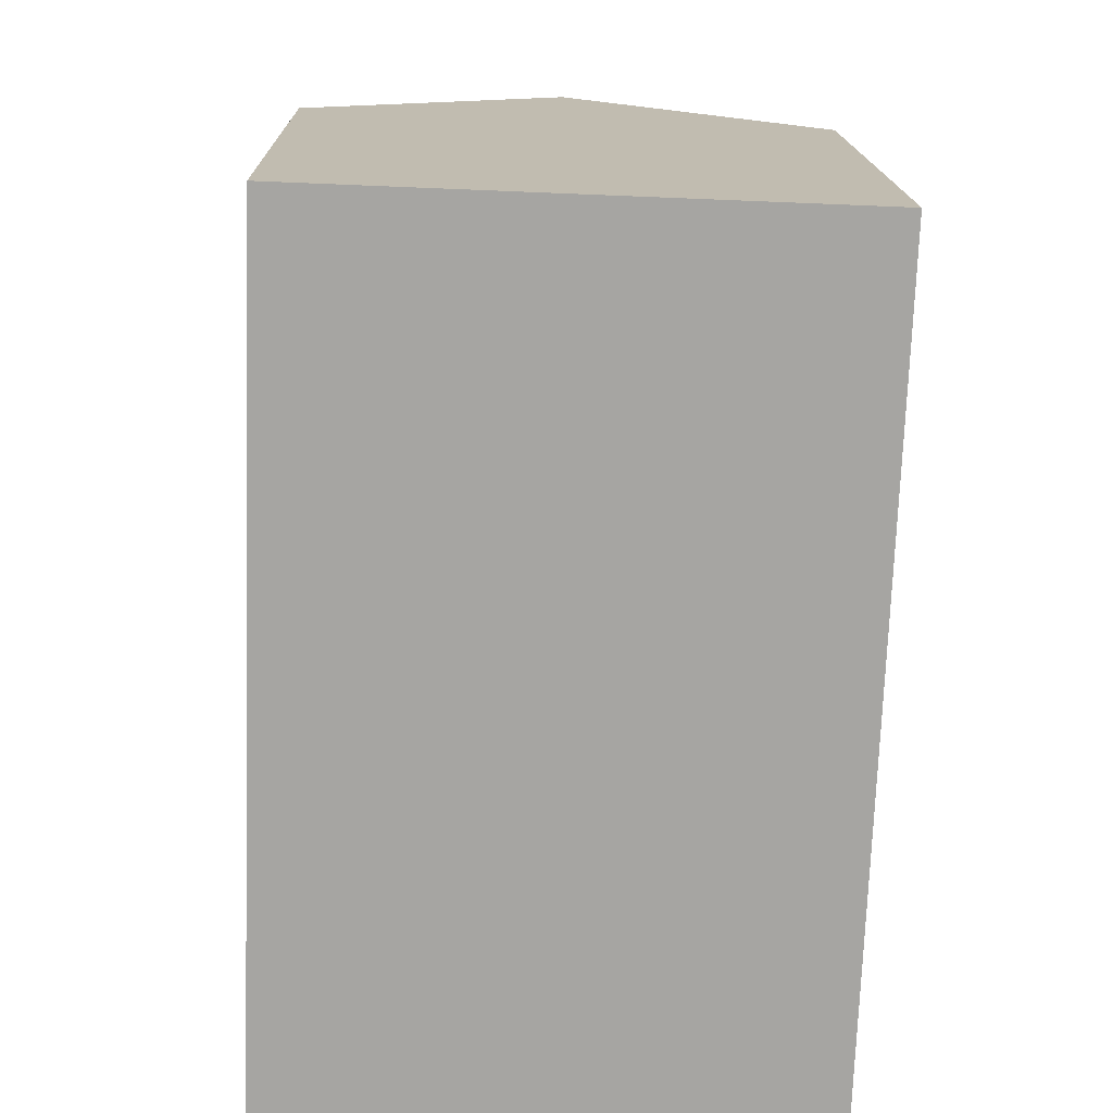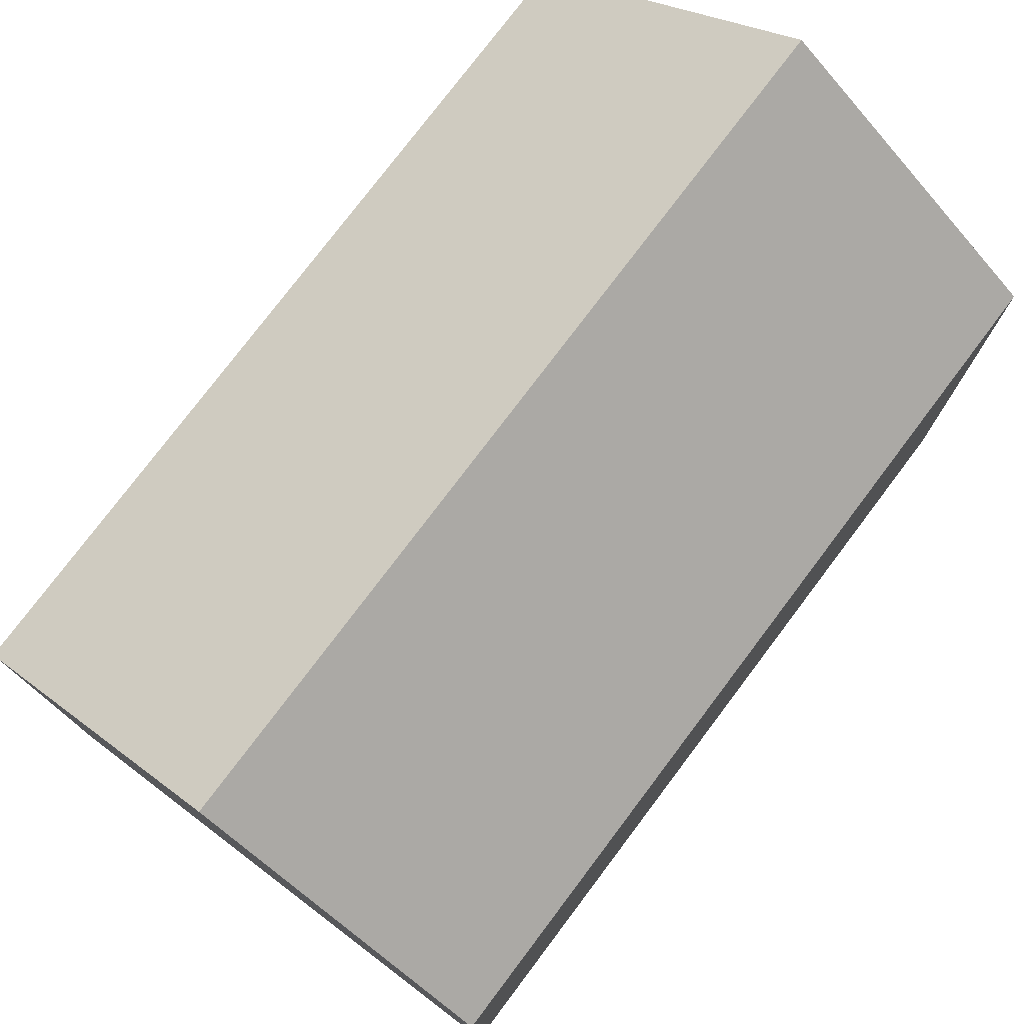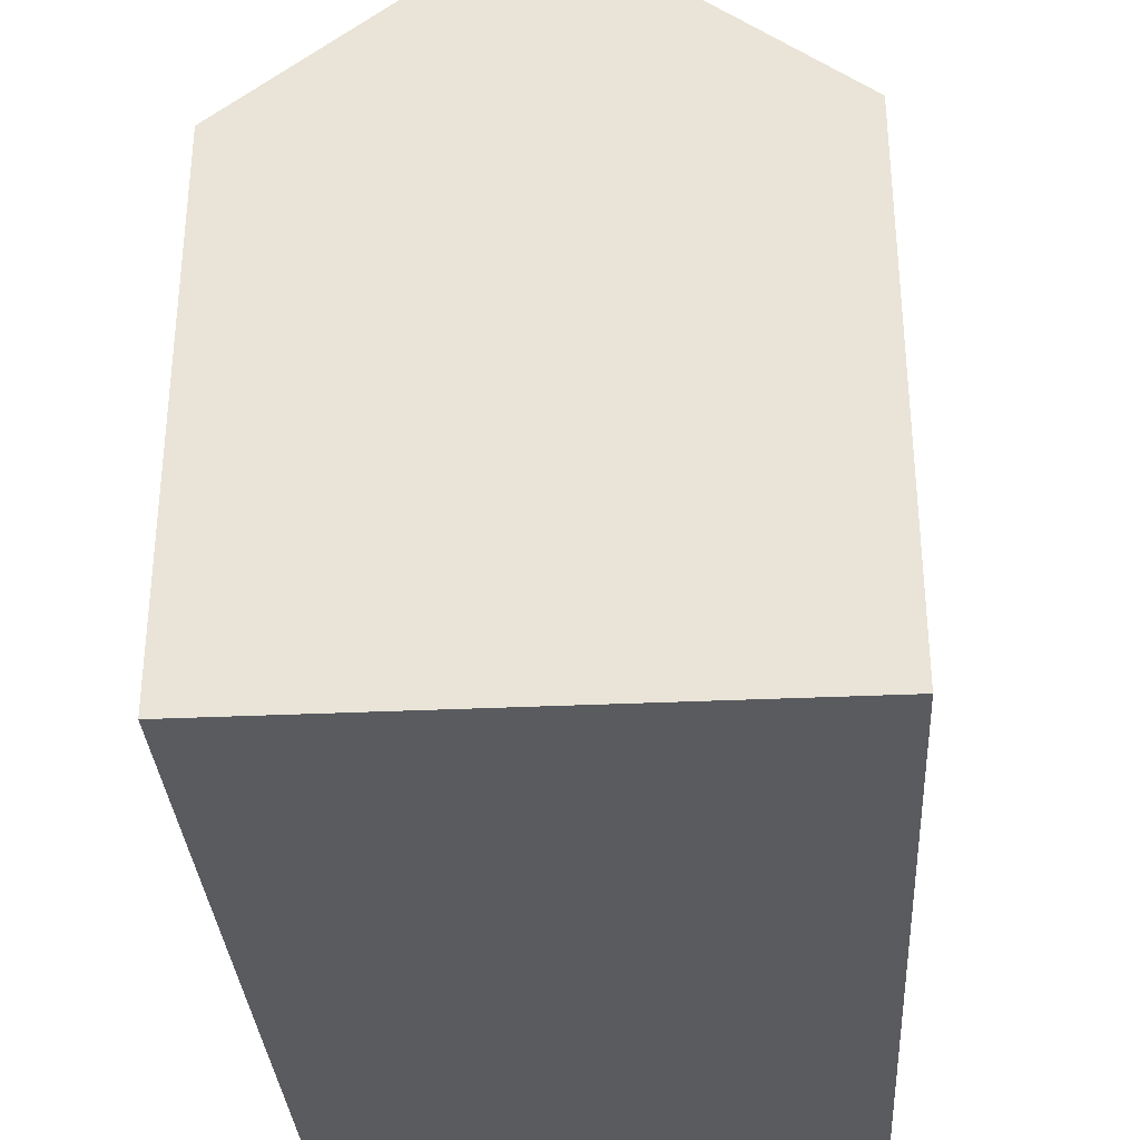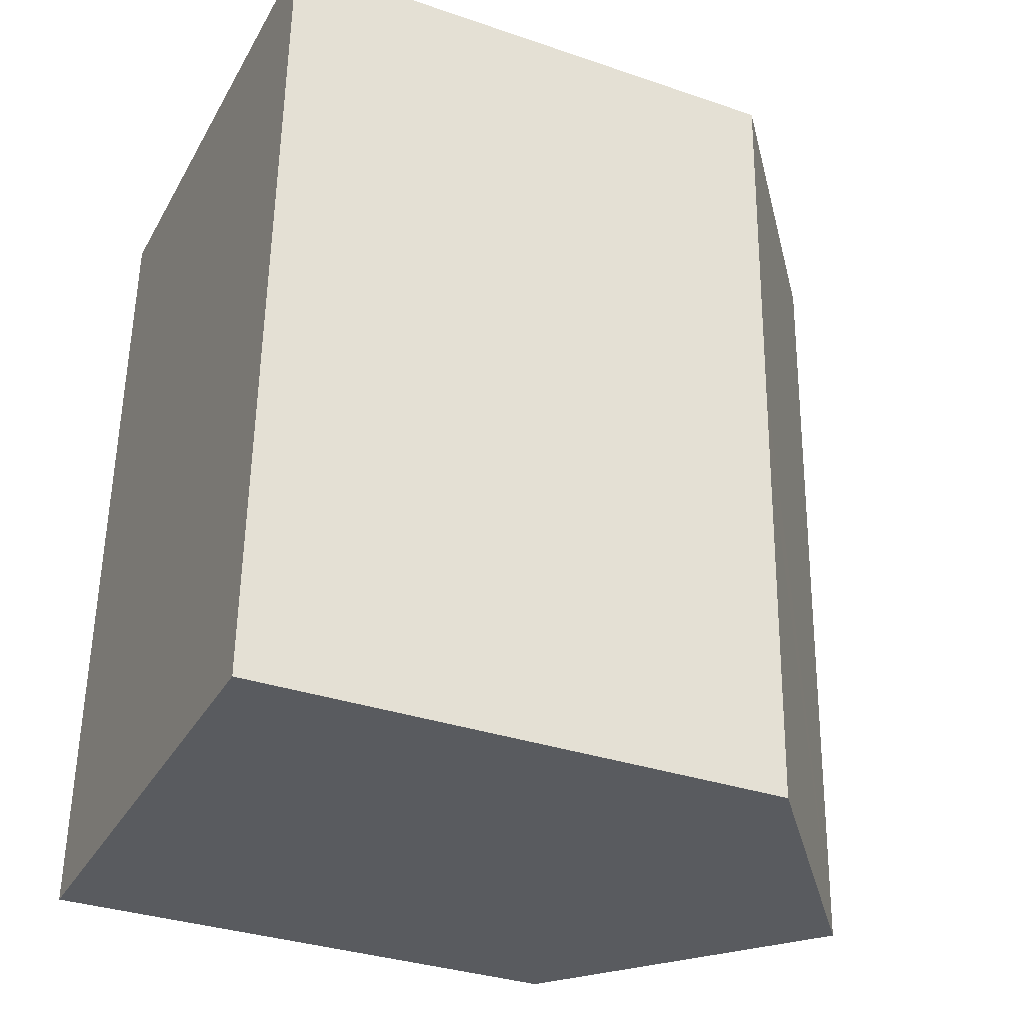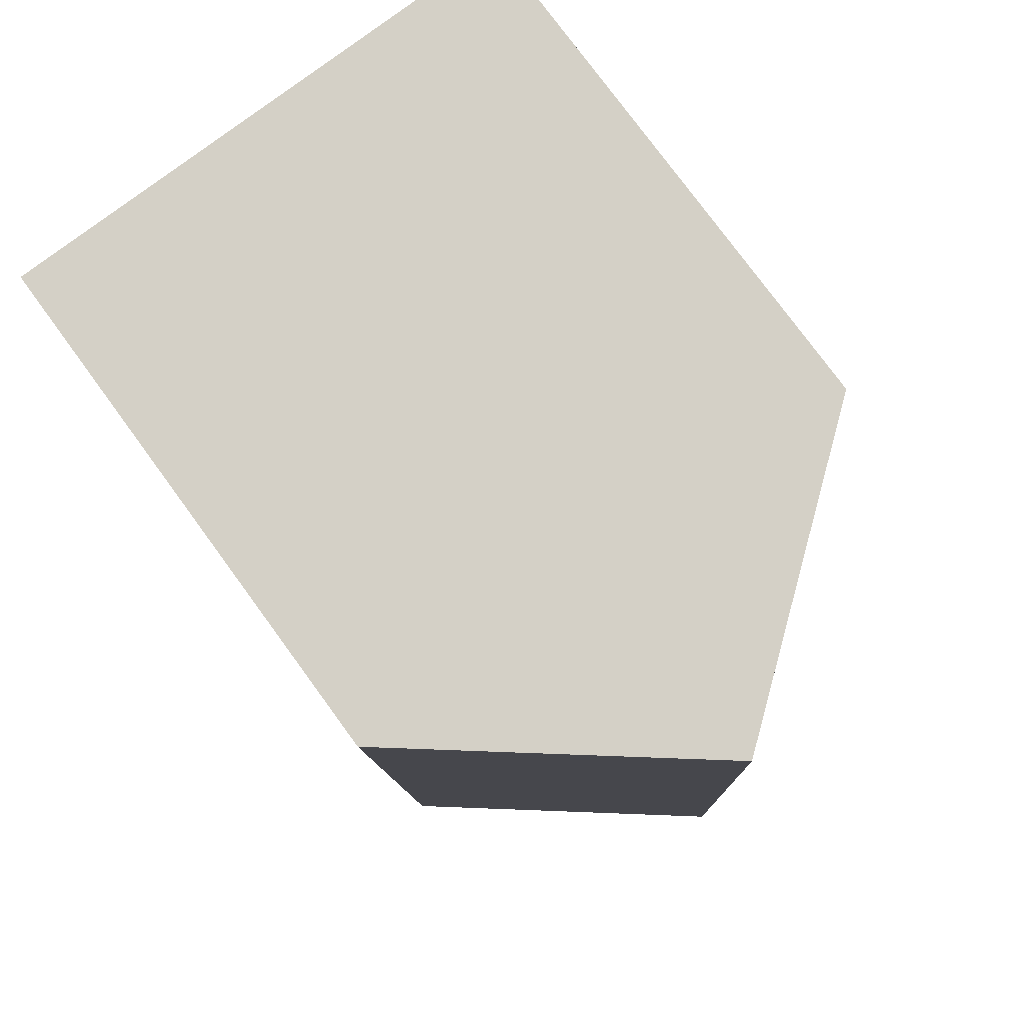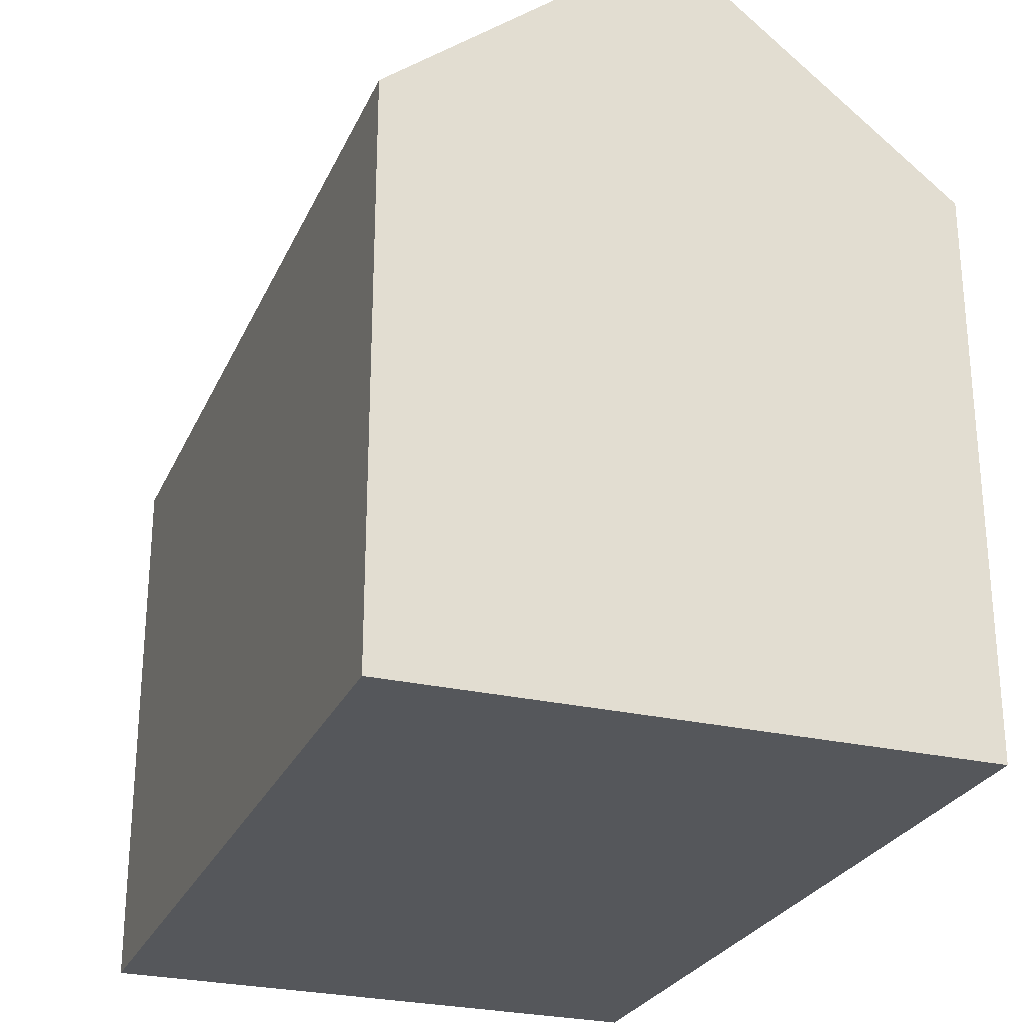
<metadata>
{"format":"obj","ext":"obj","renderer":"f3d","projection":"perspective","resolution":1024,"background":"white","views":[{"elev":16.4,"azim":-1.3,"up":"+Z"},{"elev":77.1,"azim":-140.9,"up":"+Y"},{"elev":-32.6,"azim":-174.4,"up":"+Y"},{"elev":-33.7,"azim":65.1,"up":"+Z"},{"elev":77.8,"azim":143.8,"up":"+Z"},{"elev":-26.5,"azim":161.9,"up":"+Y"}]}
</metadata>
<code>
v  11 10.32 15.55
v  5.207 14.46 -0.17
v  5.788 14.46 15.78
v  10.74 10.32 8.616
v  10.68 10.32 6.935
v  10.41 10.32 -0.34
v  0.352 10.6 -0.011
v  0 10.32 6.319e-16
v  0.258 10.32 7.085
v  0.321 10.32 8.821
v  0.941 10.61 15.99
v  0.583 10.32 16.01
v  0.583 -9.801e-16 16.01
v  5.788 -9.662e-16 15.78
v  11 -9.525e-16 15.55
v  0.941 -9.791e-16 15.99
v  10.74 -5.276e-16 8.616
v  10.41 2.082e-17 -0.34
v  10.68 -4.246e-16 6.935
v  5.207 1.041e-17 -0.17
v  0 0 0
v  0.352 6.736e-19 -0.011
v  0.258 -4.338e-16 7.085
v  0.321 -5.401e-16 8.821
g defaultobject
f 1 2 3
f 2 1 4
f 2 4 5
f 2 5 6
f 7 3 2
f 3 7 8
f 3 8 9
f 3 9 10
f 3 10 11
f 11 10 12
f 11 1 3
f 1 11 12
f 1 12 13
f 1 13 14
f 1 14 15
f 14 13 16
f 15 4 1
f 4 15 5
f 5 15 6
f 6 15 17
f 6 17 18
f 18 17 19
f 18 2 6
f 2 18 7
f 7 18 8
f 8 18 20
f 8 20 21
f 21 20 22
f 21 9 8
f 9 21 10
f 10 21 12
f 12 21 23
f 12 23 13
f 13 23 24
f 22 23 21
f 23 22 20
f 23 20 18
f 23 18 19
f 23 19 24
f 24 19 13
f 13 19 17
f 13 17 16
f 16 17 14
f 14 17 15

</code>
